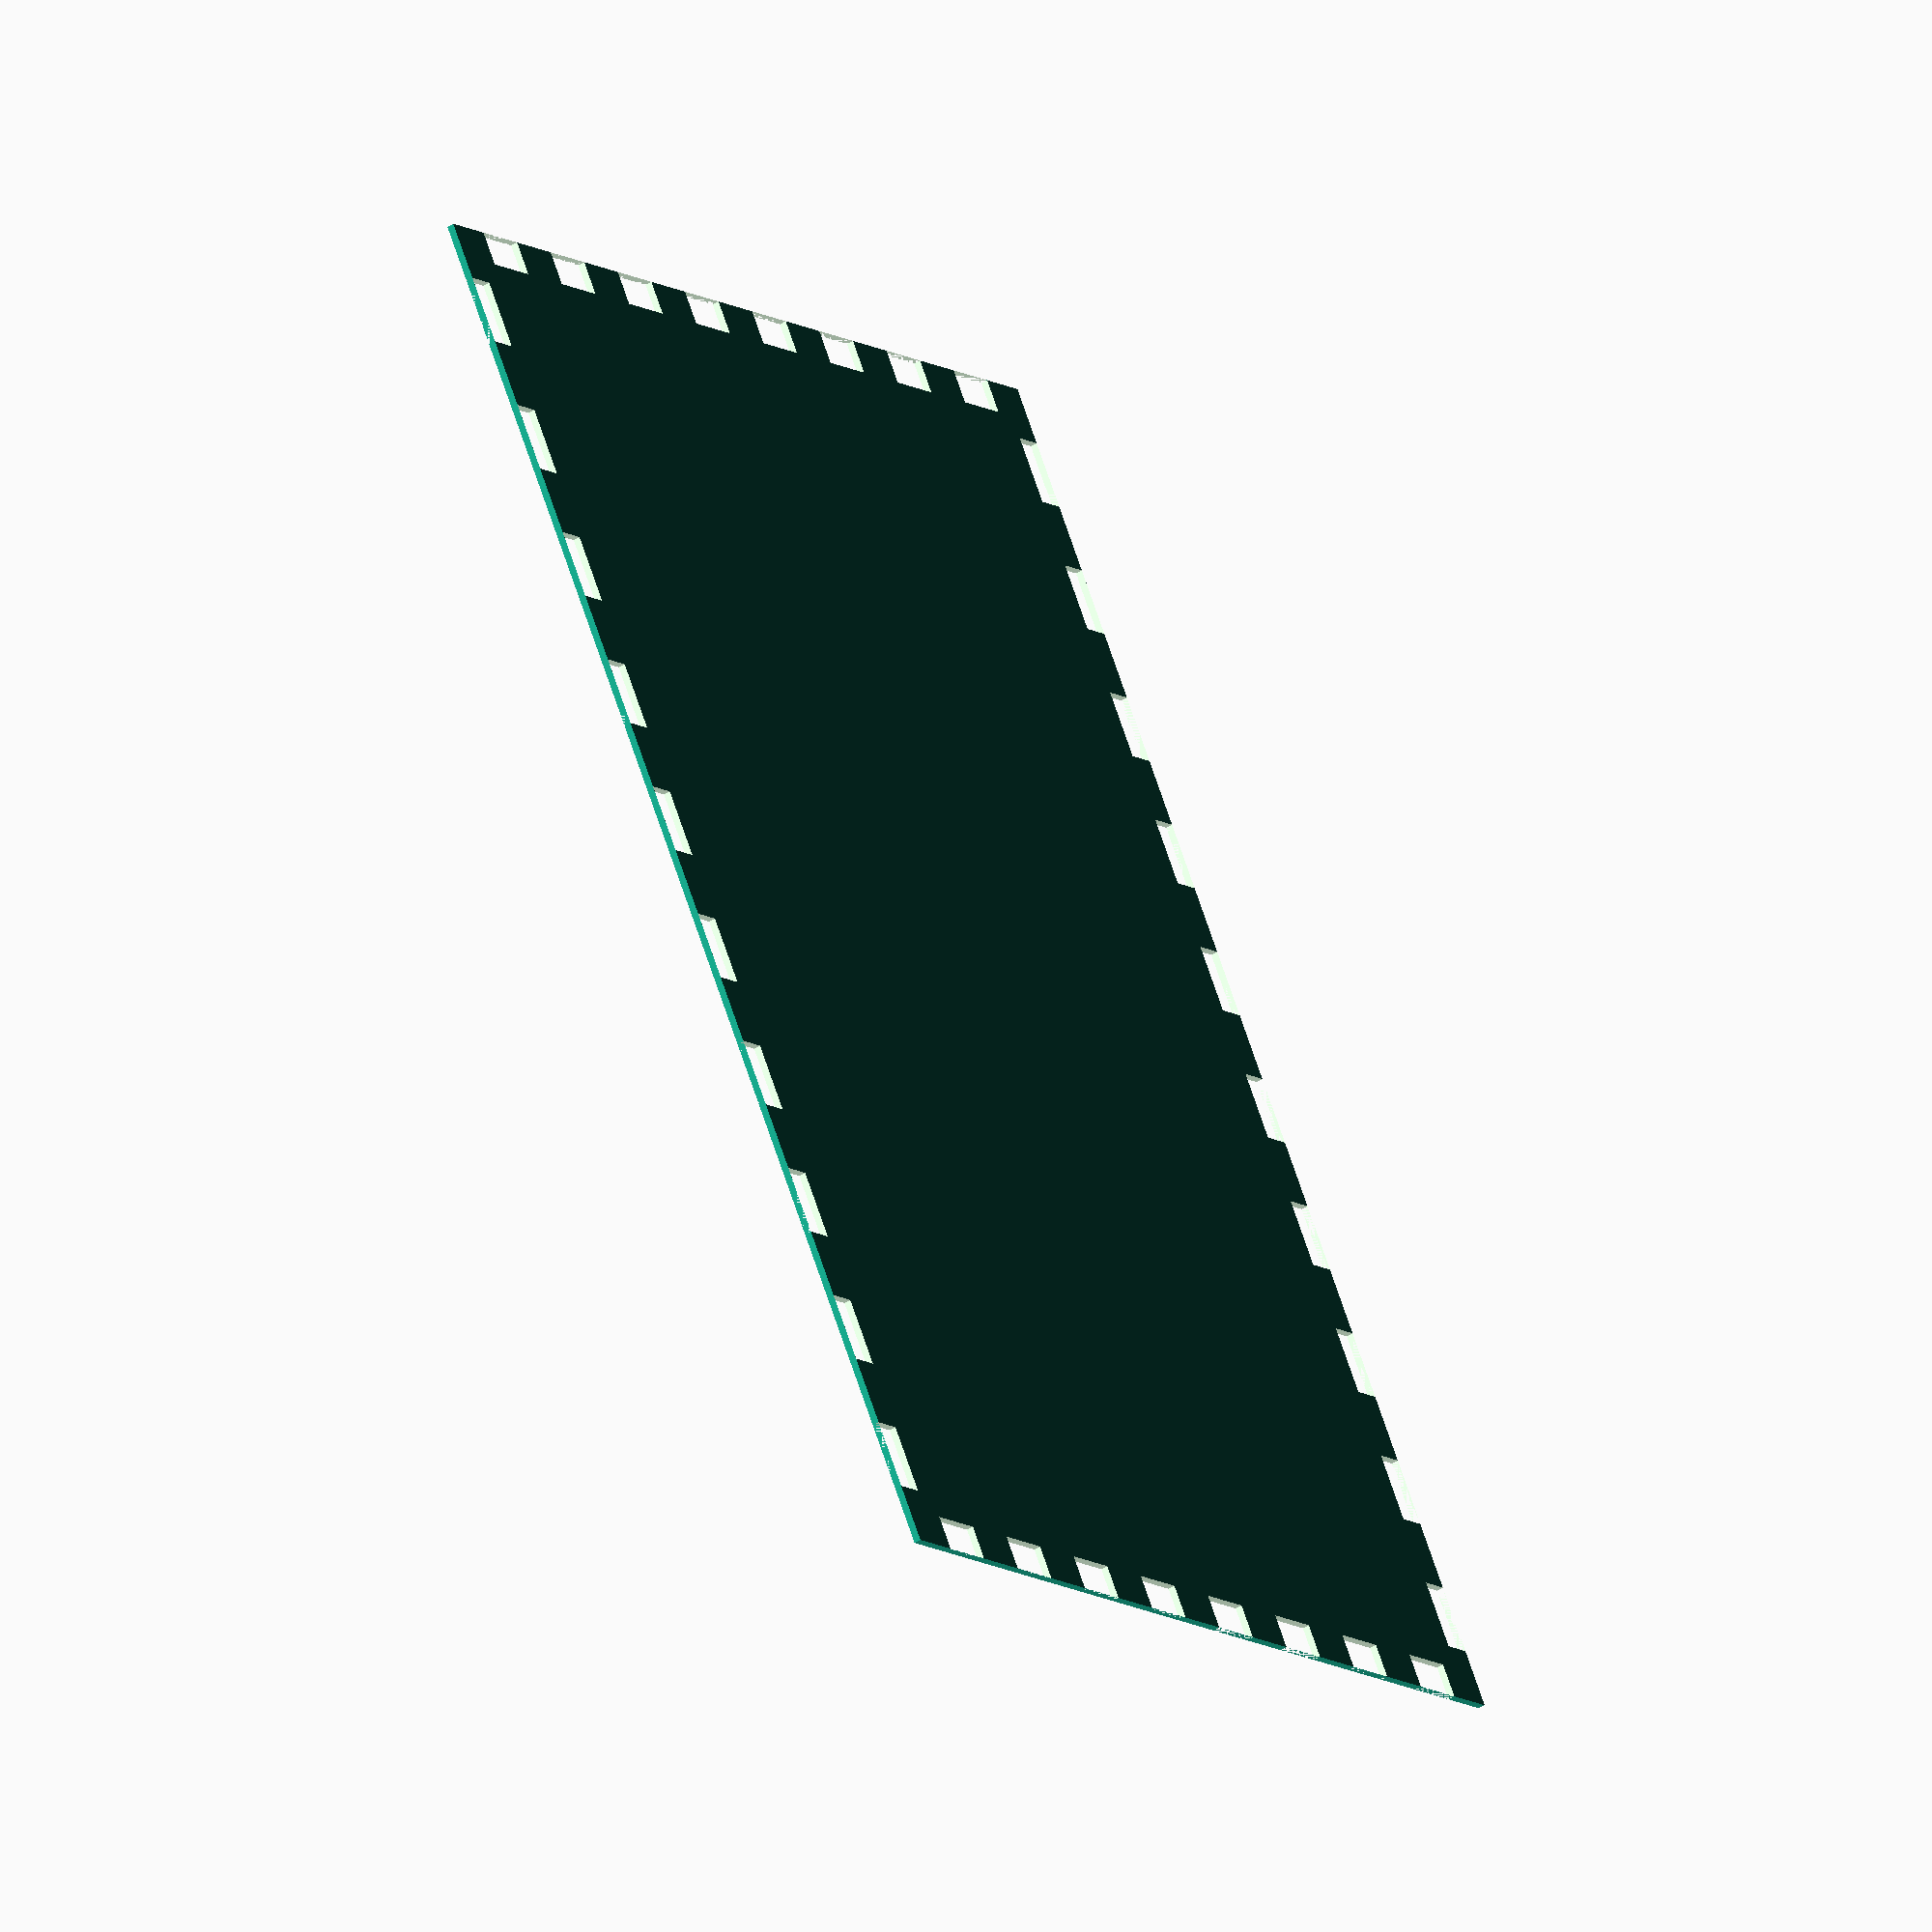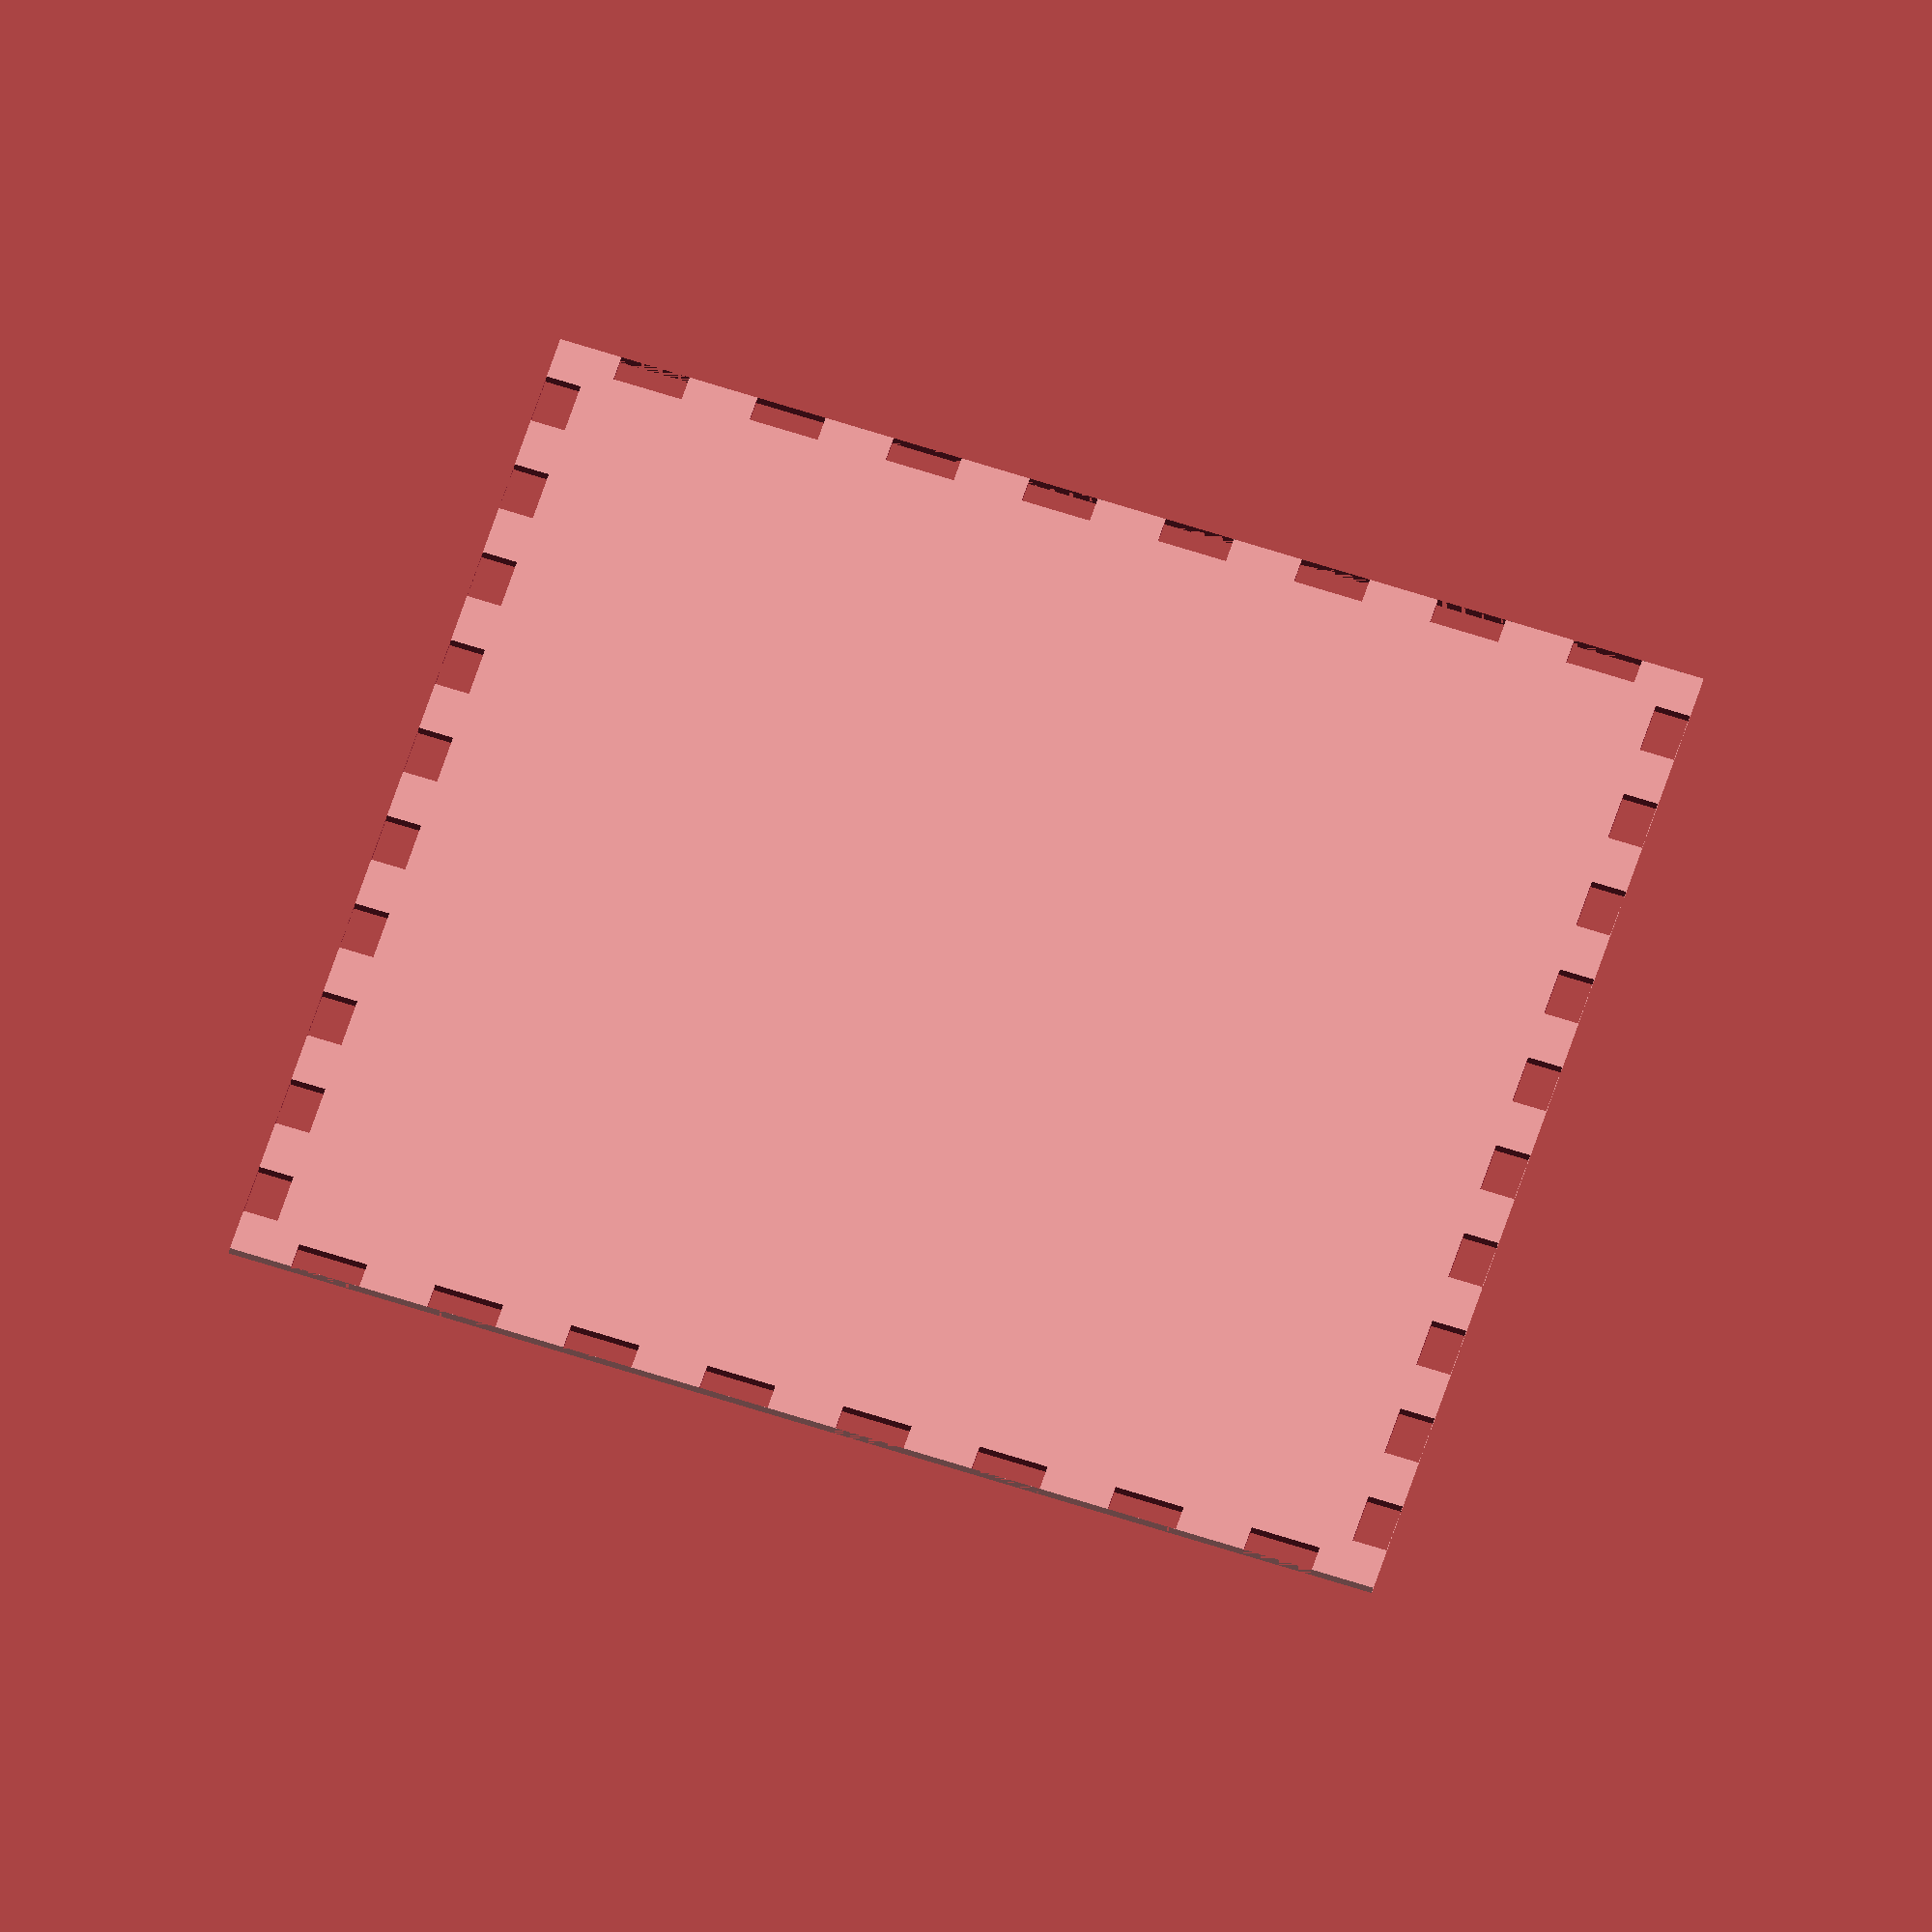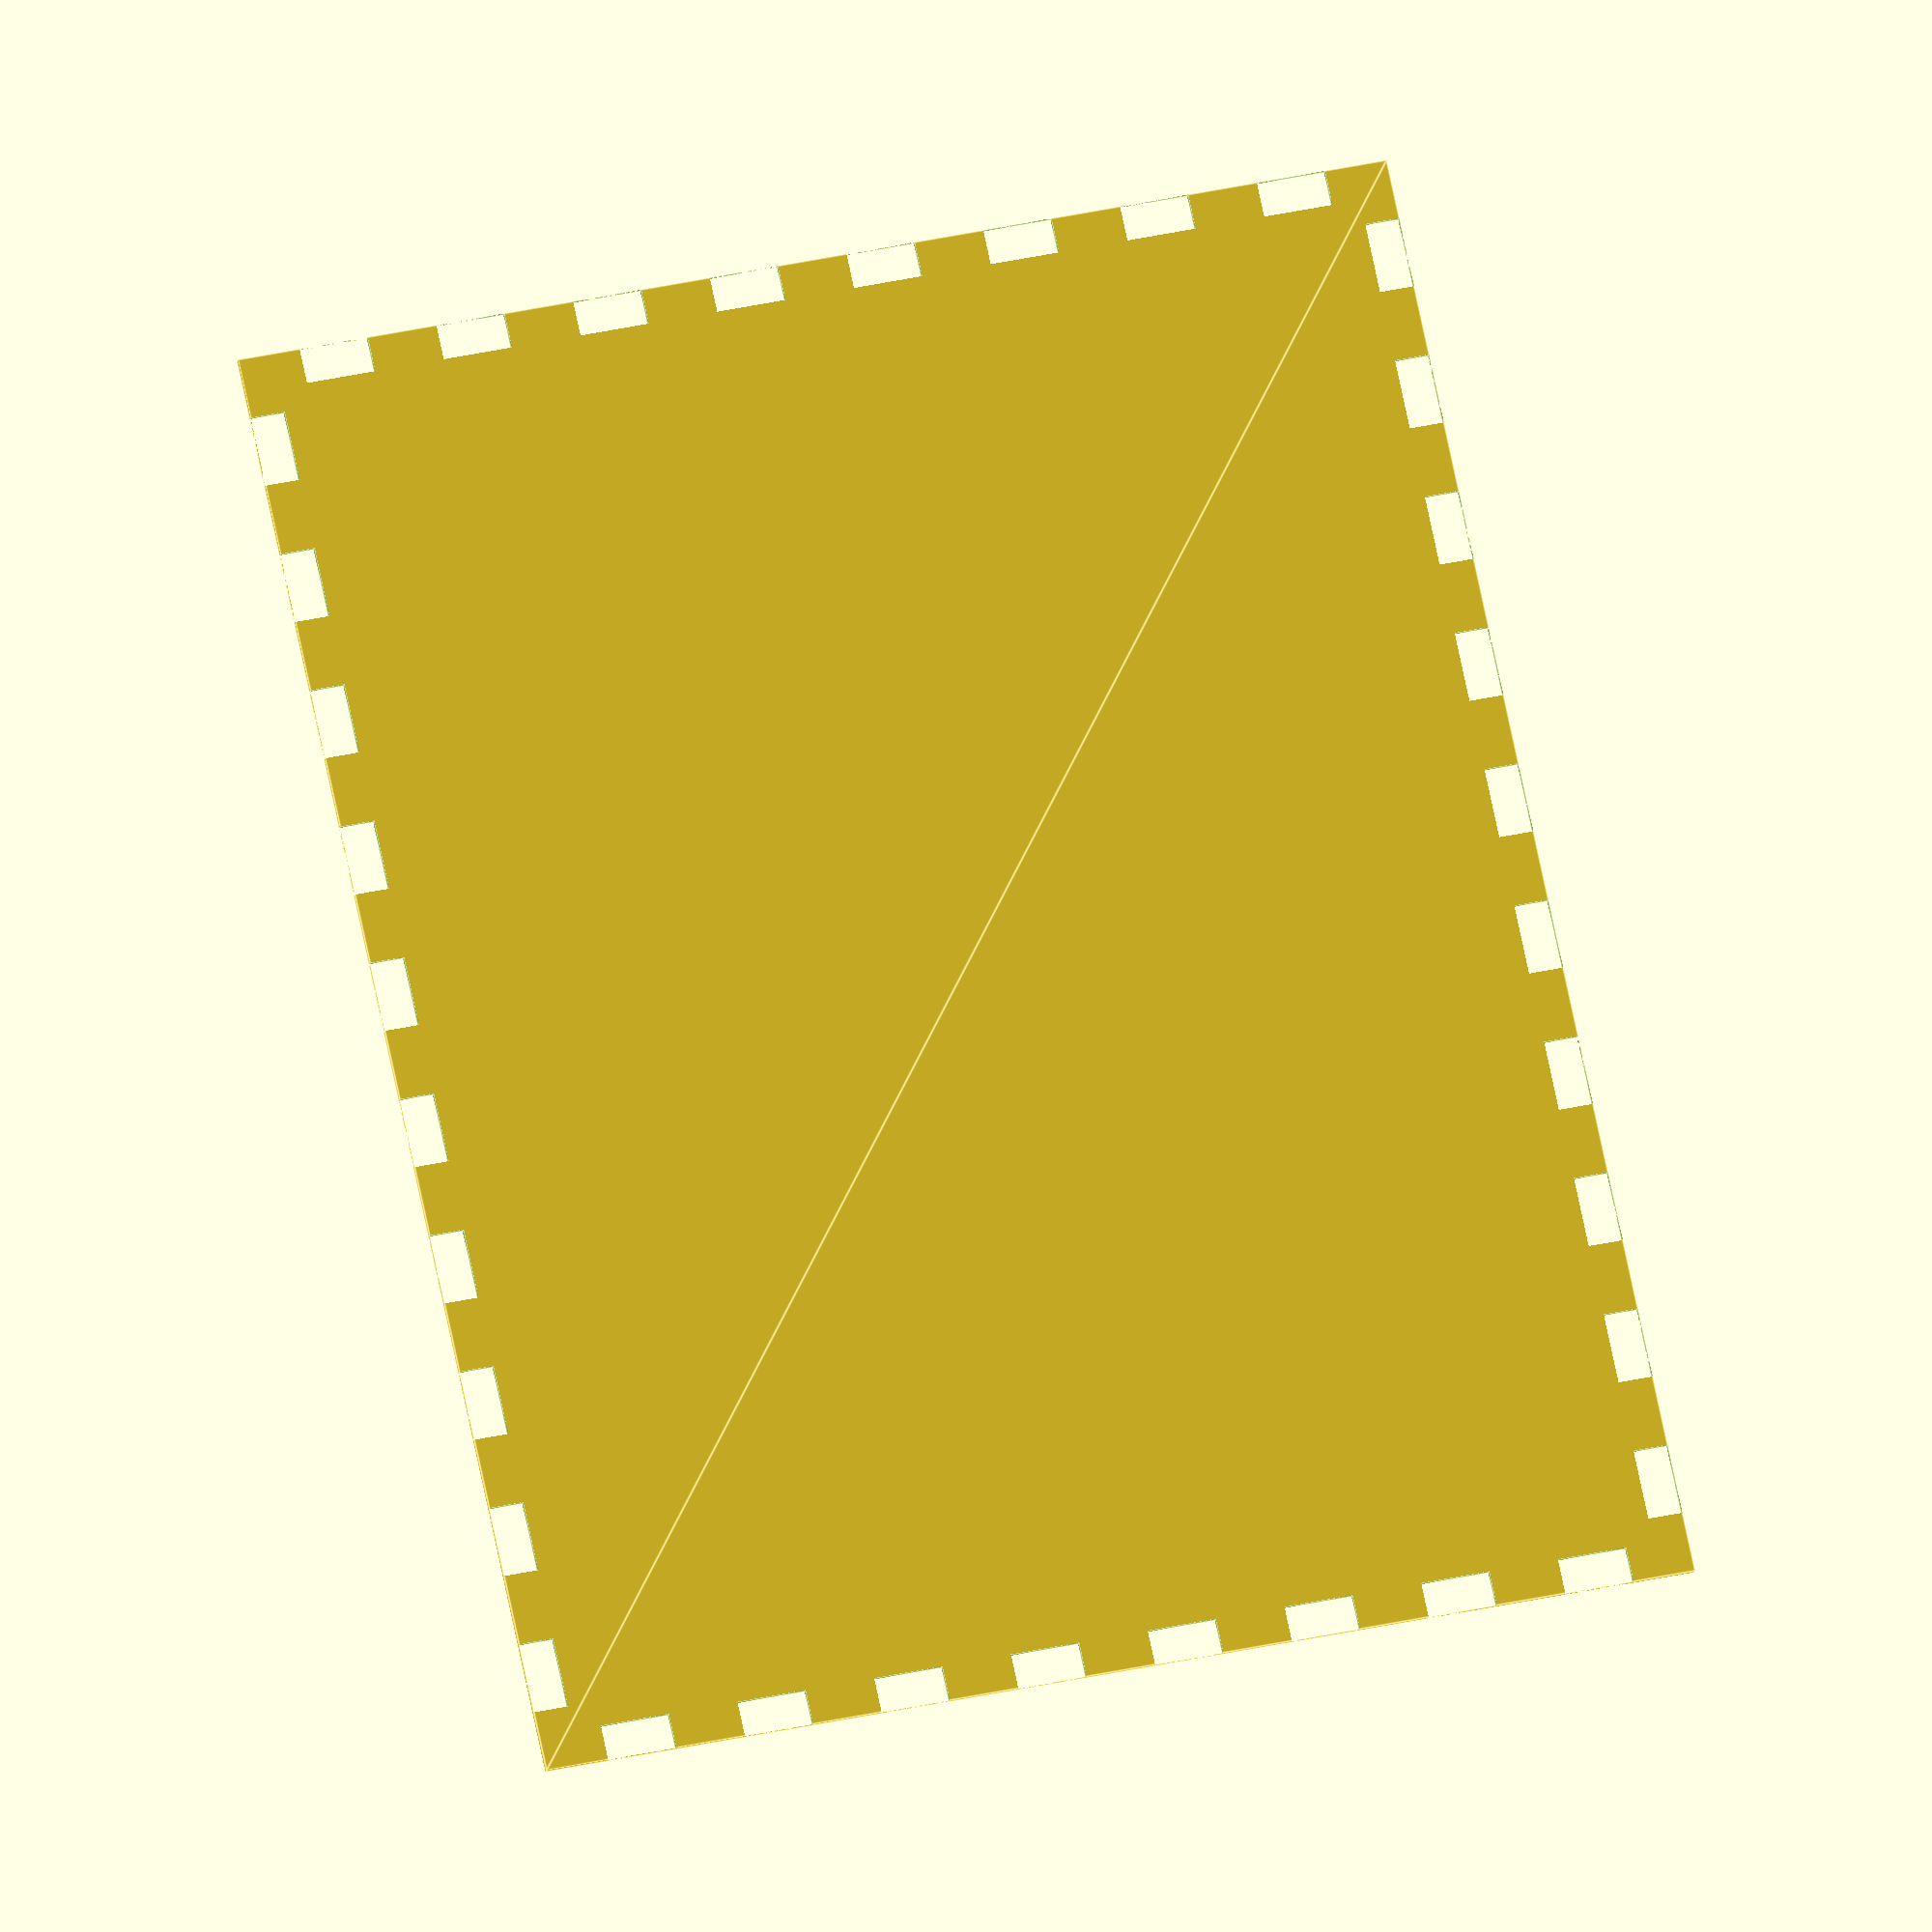
<openscad>
/*
Finger joint library for creating fingered joints between faces

*/

xDim = 168;
yDim = 207;
zDim = 77;

material = 5;

module faceXY() {
  difference() {
    square([xDim, yDim], center = true);
    // add finger joints that fall completely within edge at +/- Y edge 
    for (i=[-1,1]) {
      translate([0, i*yDim/2+i*-material/2])
        insideCuts(length = xDim, center = true, material = material);
    }

    // add finger joints that fall completely within edge at +/- X edge 
    for (i=[-1,1]) {
      translate([i*xDim/2+i*-material/2, 0])
        rotate([0, 0, 90])
        insideCuts(length = yDim, center = true, material = material);
    }
    
  }
}

module faceYZ() {
  difference() {
    square([zDim, yDim], center = true);
      // add finger joints that fall completely within edge at +/- Y edge 
    for (i=[-1,1]) {
      translate([0, i*yDim/2+i*-material/2])
        insideCuts(length = xDim, center = true, material = material);
    }

    // add finger joints that fall completely within edge at +/- X edge 
    for (i=[-1,1]) {
      translate([i*zDim/2+i*-material/2, 0])
        rotate([0, 0, 90])
        insideCuts(length = yDim, center = true, material = material);
    }}
}

2Dlayout();

module 2Dlayout() {
  //bottom of box (-XY face)
  translate()
    faceXY();
  
  //right isde of box (+YZ face)
  *translate()
    *faceYZ();
}
module outsideCuts(length = 100, finger = 10, material = 5, center = false) {
  //maximum possible divisions for this length
  maxDiv = floor(length/finger);
  //number of usable divisions that fall completely within the edge
  //for this implementation the number of divisions must be odd
  uDiv = maxDiv%2==0 ? maxDiv-3 : maxDiv-2; 
  
  // number of "female cuts"
  numCuts = ceil(uDiv/2);
  
  xTrans = center==false ? (length-(numCuts*2+1)*finger)/2 : -(numCuts*2+1)*finger/2;
  yTrans = center==false ? 0 : -material/2;


}


module insideCuts(length = 100, finger = 10, material = 5, center = false) {
  //maximum possible divisions for this length
  maxDiv = floor(length/finger);
  //number of usable divisions that fall completely within the edge
  //for this implementation the number of divisions must be odd
  uDiv = maxDiv%2==0 ? maxDiv-3 : maxDiv-2; 
  
  // number of "female cuts"
  numCuts = ceil(uDiv/2);
  
  xTrans = center==false ? (length-(numCuts*2+1)*finger)/2 : -(numCuts*2+1)*finger/2;
  yTrans = center==false ? 0 : -material/2;
  
  translate([xTrans, yTrans]) {
    for (i=[0:numCuts]) {
      translate([i*finger*2, 0, 0])
        square([finger, material]);
    }
  }
}


module outsideCuts() {

}

</openscad>
<views>
elev=228.3 azim=146.1 roll=235.3 proj=o view=solid
elev=48.2 azim=13.2 roll=349.5 proj=o view=solid
elev=193.5 azim=192.3 roll=10.1 proj=o view=edges
</views>
